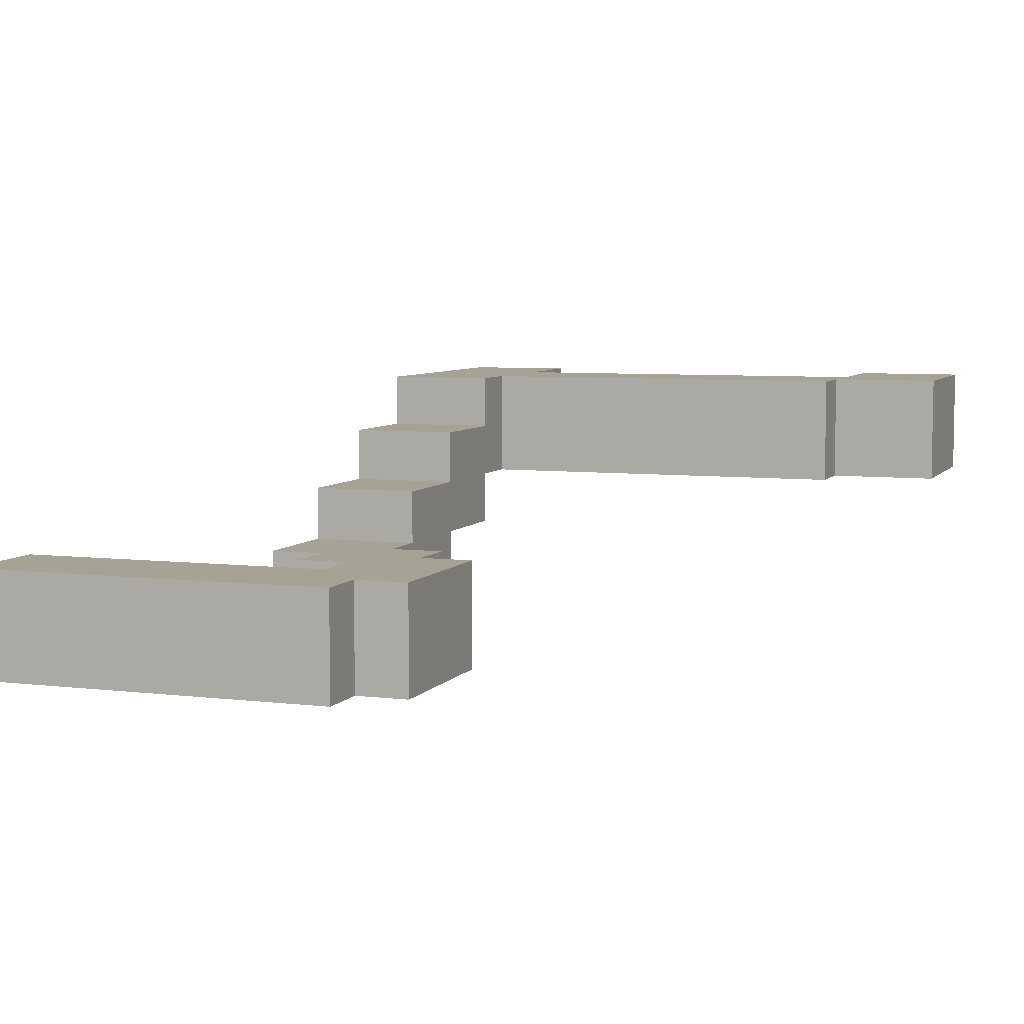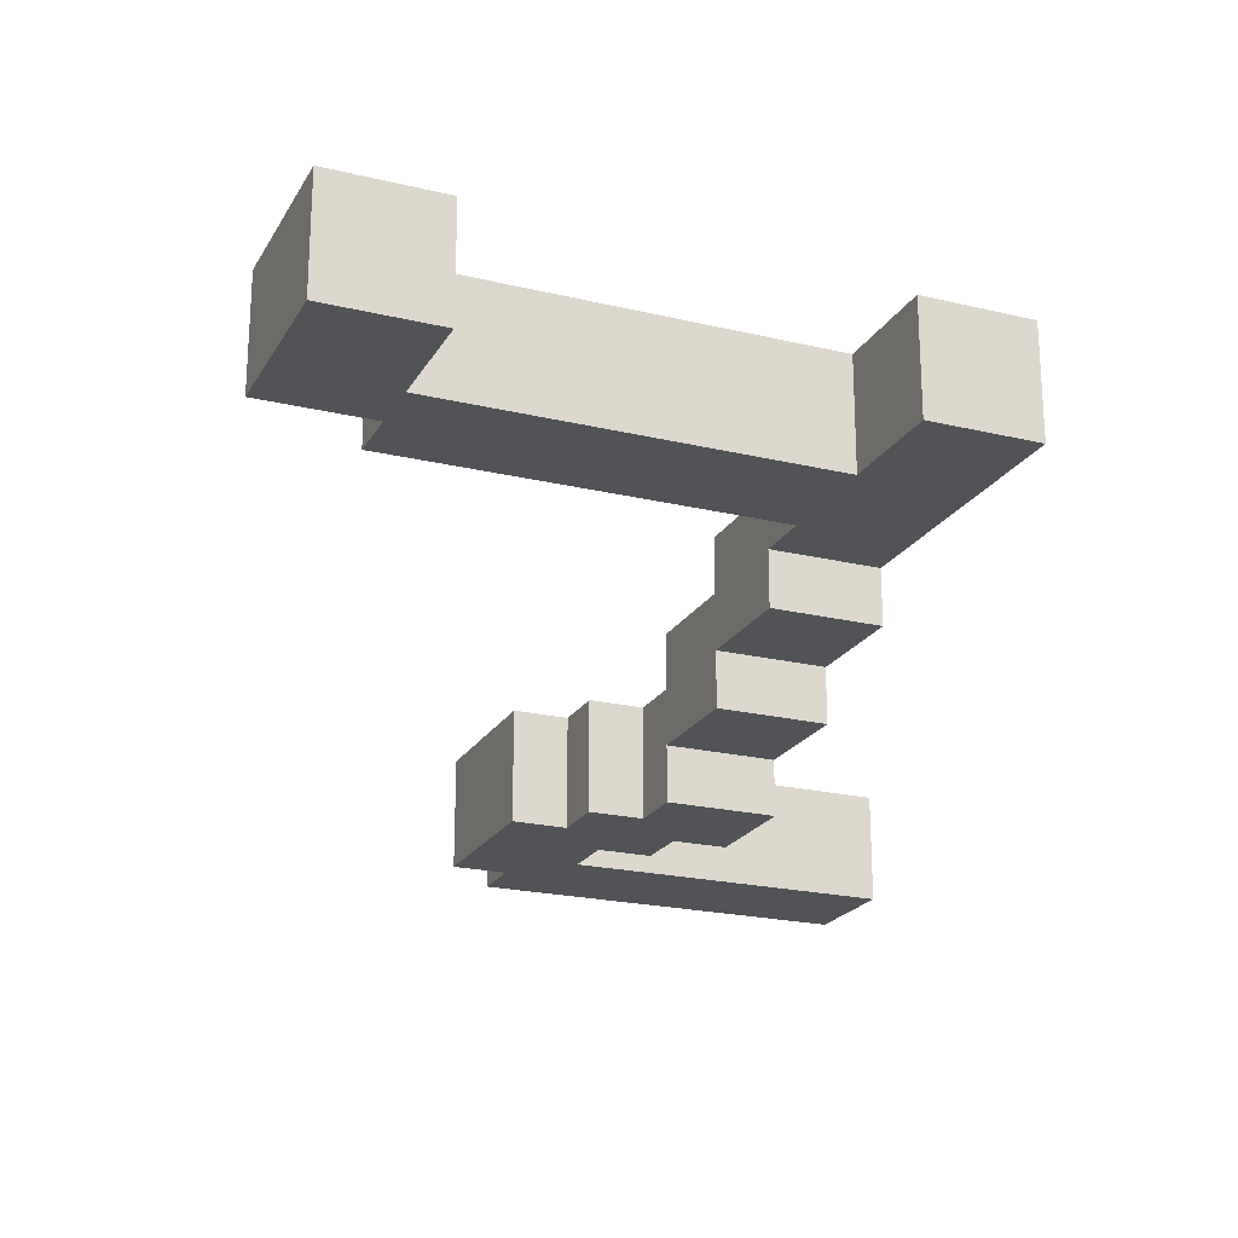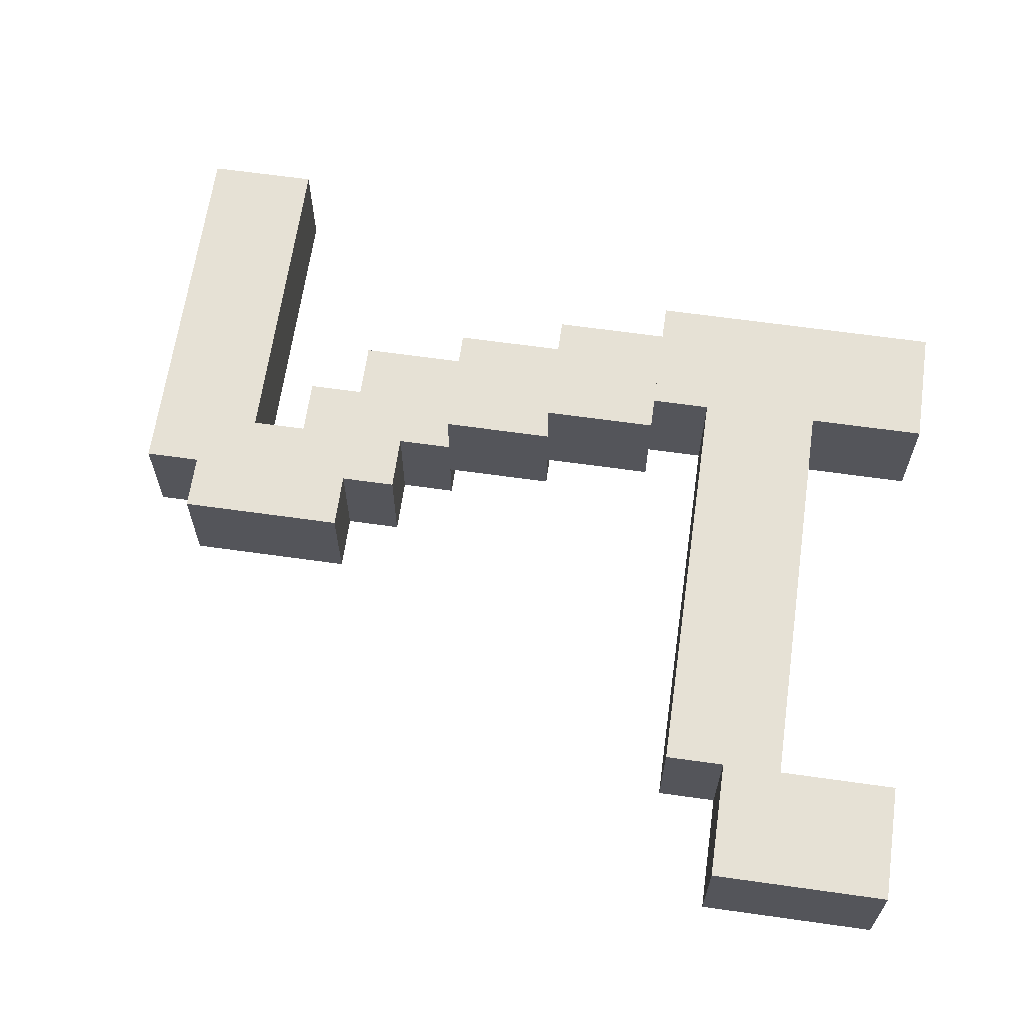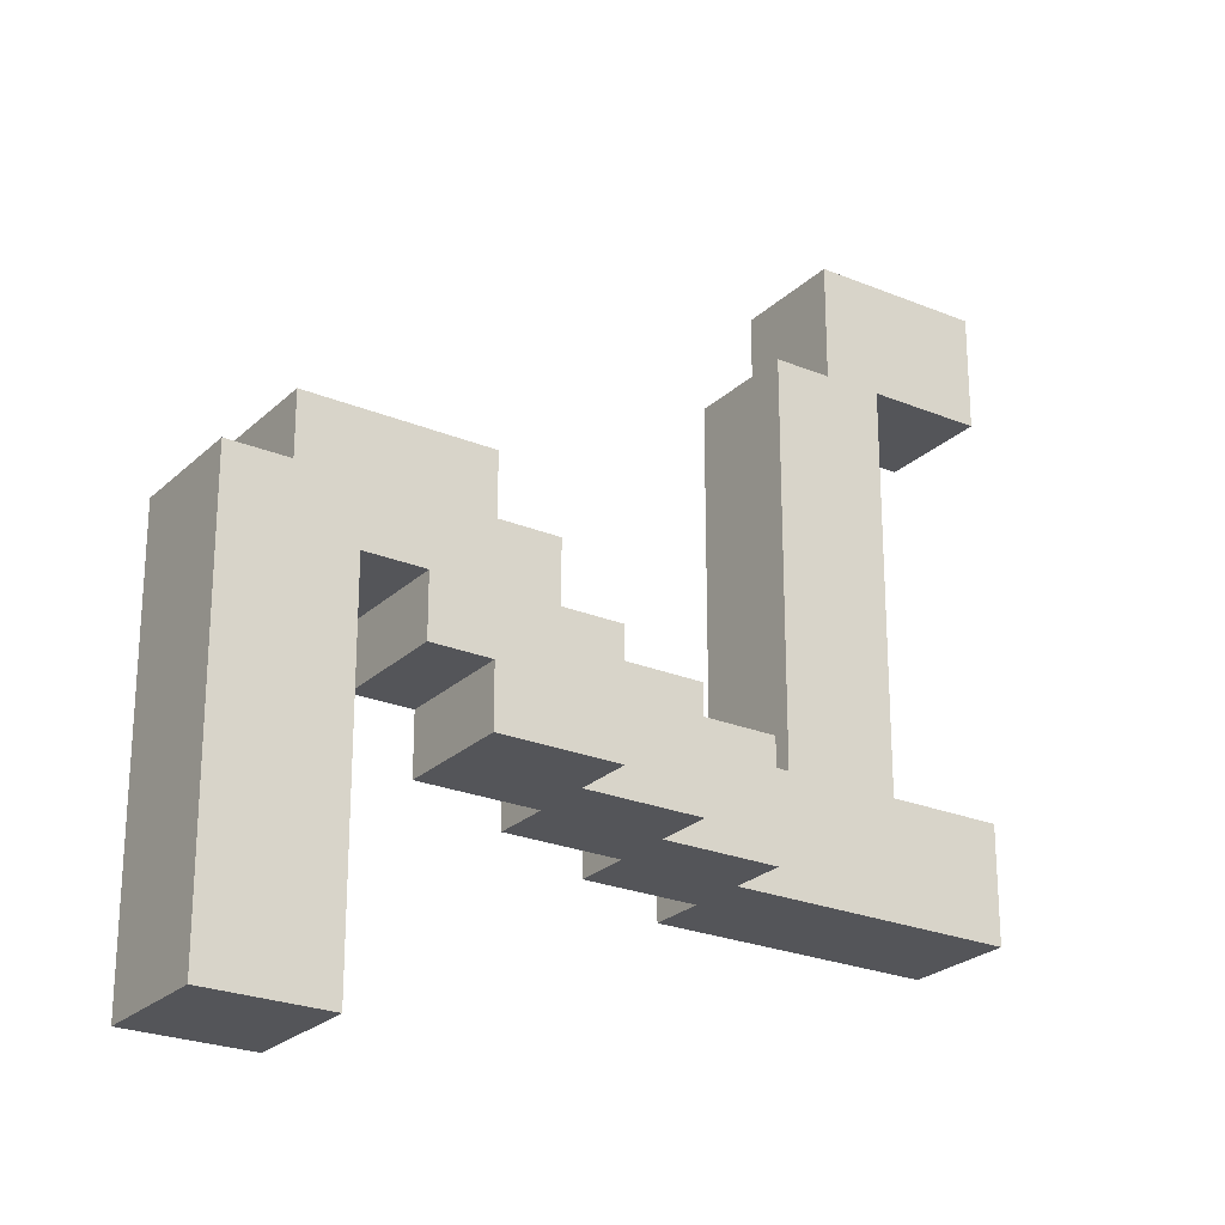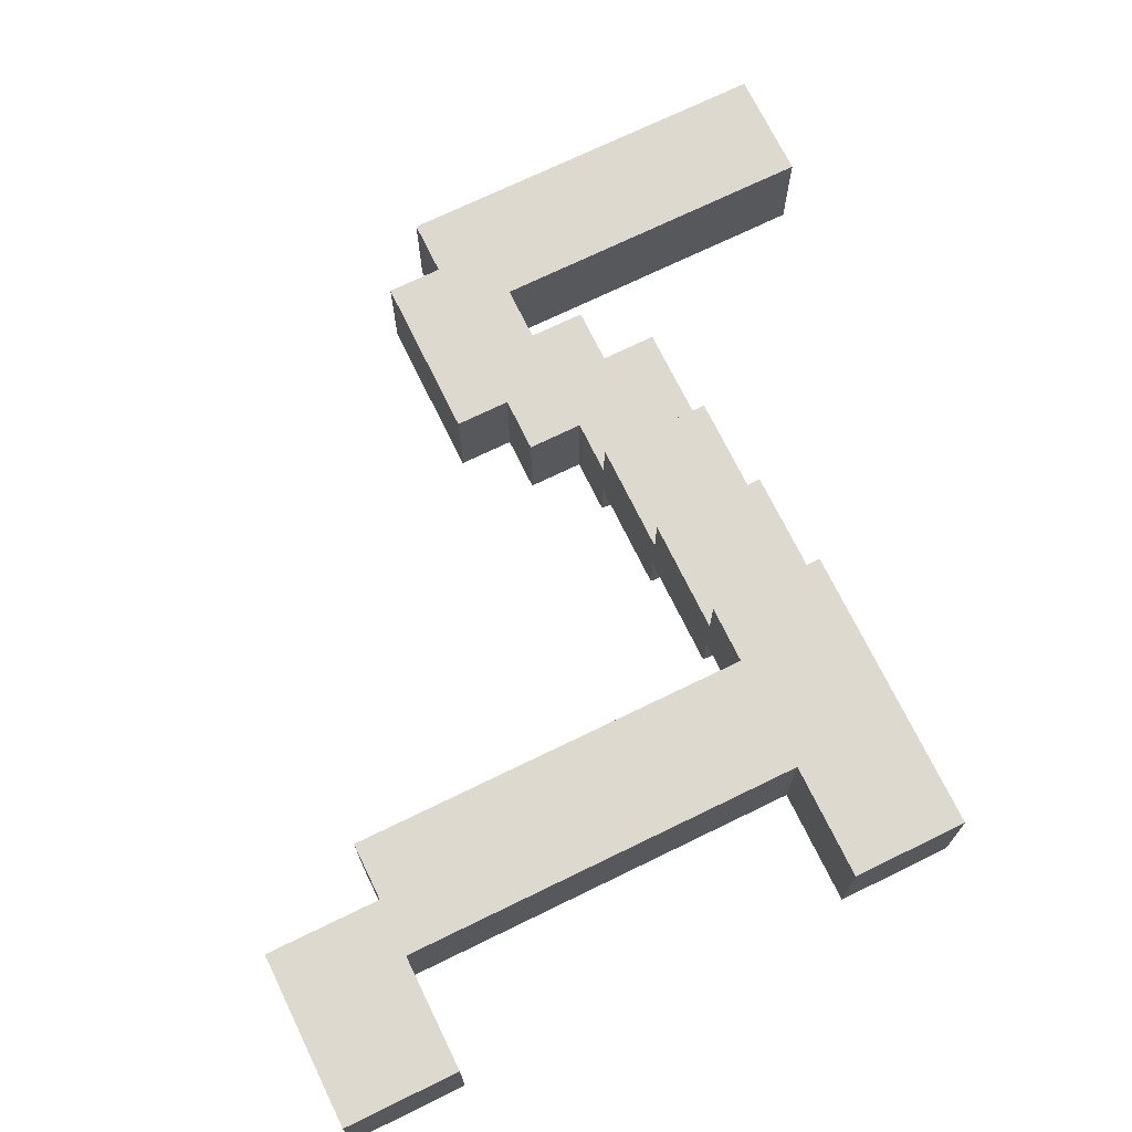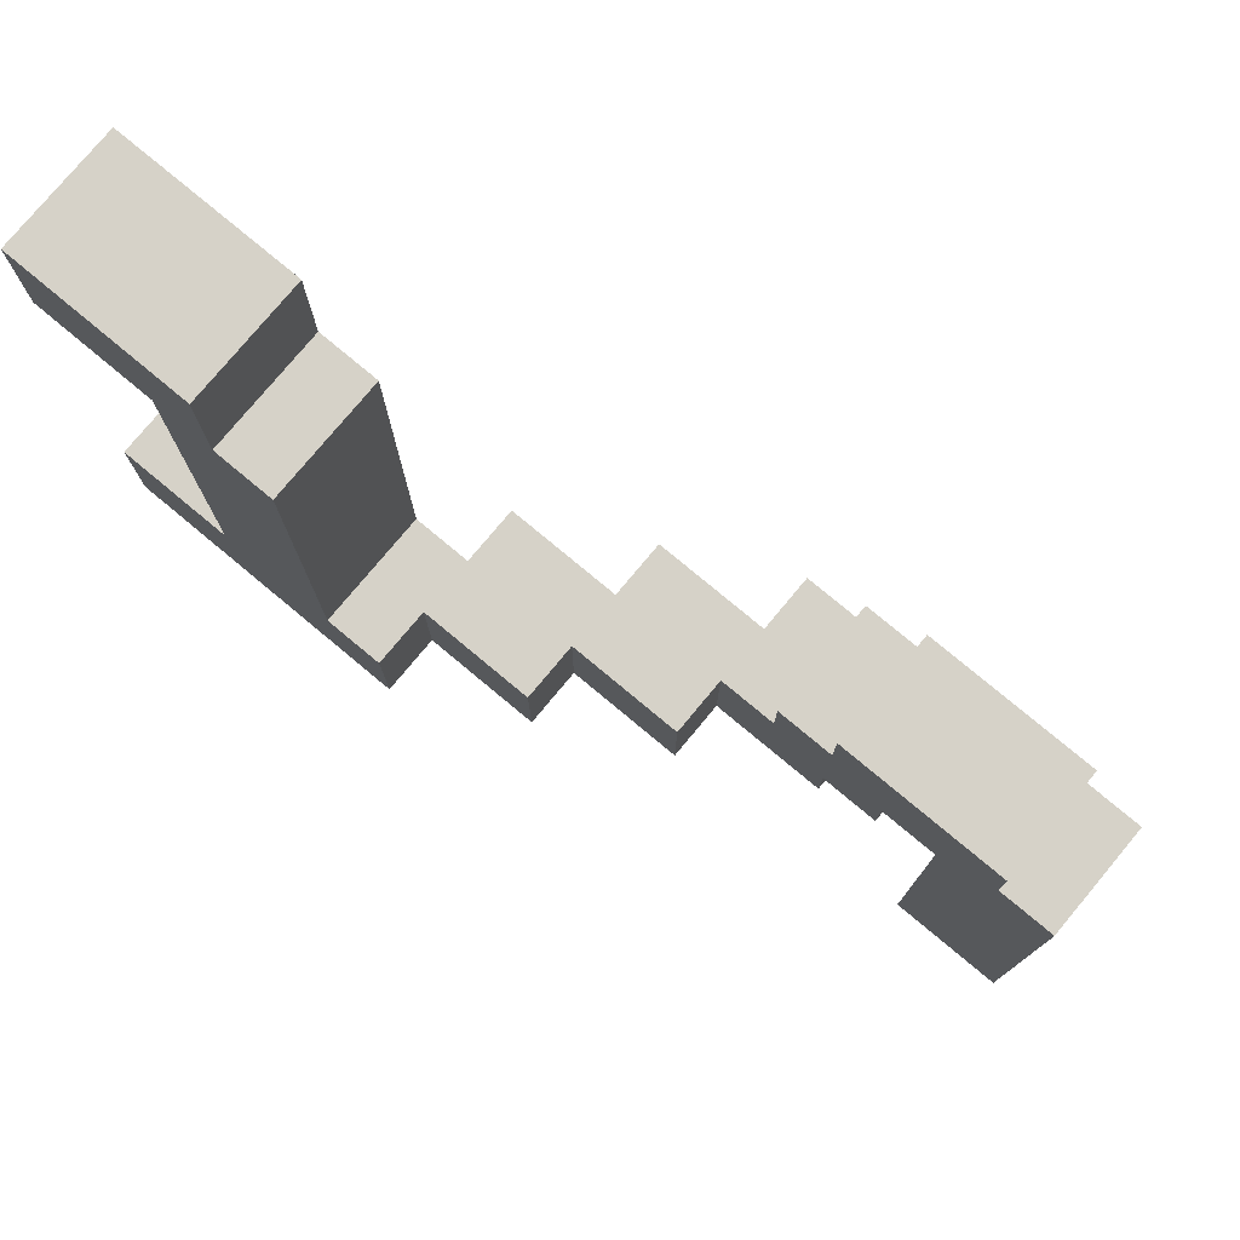
<metadata>
{"format":"obj","ext":"obj","renderer":"f3d","projection":"perspective","resolution":1024,"background":"white","views":[{"elev":6.3,"azim":109.9,"up":"+Z"},{"elev":-21.7,"azim":-112.8,"up":"+Z"},{"elev":64.4,"azim":-171.9,"up":"+Z"},{"elev":-24.6,"azim":145.9,"up":"+Y"},{"elev":71.4,"azim":-116.0,"up":"+Z"},{"elev":77.7,"azim":39.8,"up":"+Y"}]}
</metadata>
<code>
v -8 4 7
v -8 4 5
v -8 6 7
v -8 6 5
v -8 13 7
v -8 13 5
v -8 15 7
v -8 15 5
v -6 6 7
v -6 6 6
v -6 6 5
v -6 8 7
v -6 8 6
v -6 8 5
v -6 9 7
v -6 9 6
v -6 9 5
v -6 10 7
v -6 10 6
v -6 11 7
v -6 11 6
v -6 12 7
v -6 12 6
v -6 13 7
v -6 13 6
v -6 13 5
v -3 4 5
v -3 4 4
v -3 6 5
v -3 6 4
v -1 4 4
v -1 4 3
v -1 5 4
v -1 5 3
v -1 6 4
v -1 6 3
v 1 4 3
v 1 4 2
v 1 5 3
v 1 5 2
v 1 6 3
v 1 6 2
v 2 6 4
v 2 6 3
v 2 6 2
v 2 7 4
v 2 7 3
v 2 7 2
v 3 7 4
v 3 7 3
v 3 7 2
v 3 8 4
v 3 8 2
v 5 0 4
v 5 0 2
v 5 1 4
v 5 1 3
v 5 1 2
v 5 2 4
v 5 2 3
v 5 2 2
v 5 3 4
v 5 3 3
v 5 4 4
v 5 4 3
v 5 5 4
v 5 5 3
v 5 6 4
v 5 6 3
v 5 6 2
v -5 13 7
v -5 13 5
v -5 15 7
v -5 15 5
v -4 6 7
v -4 6 6
v -4 6 5
v -4 7 6
v -4 7 5
v -4 8 7
v -4 8 6
v -4 11 7
v -4 11 6
v -4 12 7
v -4 12 6
v -4 13 7
v -4 13 5
v -3 4 7
v -3 4 6
v -3 5 7
v -3 5 6
v -3 6 7
v -3 6 6
v -1 4 6
v -1 4 5
v -1 5 5
v -1 6 6
v -1 6 5
v 1 4 5
v 1 4 4
v 1 5 4
v 1 6 5
v 1 6 4
v 3 4 4
v 3 4 3
v 3 4 2
v 3 5 4
v 3 5 3
v 3 5 2
v 4 5 4
v 4 5 2
v 4 6 4
v 4 6 3
v 4 6 2
v 6 7 4
v 6 7 2
v 6 8 4
v 6 8 2
v 7 0 4
v 7 0 3
v 7 0 2
v 7 1 4
v 7 1 3
v 7 4 4
v 7 4 3
v 7 5 4
v 7 5 3
v 7 7 4
v 7 7 2
v -8 4 7
v -8 6 7
v -8 13 7
v -8 15 7
v -7 4 7
v -7 5 7
v -7 14 7
v -7 15 7
v -6 4 7
v -6 5 7
v -6 6 7
v -6 8 7
v -6 9 7
v -6 10 7
v -6 11 7
v -6 12 7
v -6 13 7
v -6 14 7
v -6 15 7
v -5 4 7
v -5 5 7
v -5 6 7
v -5 8 7
v -5 9 7
v -5 10 7
v -5 11 7
v -5 13 7
v -5 15 7
v -4 6 7
v -4 8 7
v -4 11 7
v -4 12 7
v -4 13 7
v -3 4 7
v -3 5 7
v -3 6 7
v -3 4 6
v -3 5 6
v -3 6 6
v -2 5 6
v -2 6 6
v -1 4 6
v -1 6 6
v -1 4 5
v -1 5 5
v -1 6 5
v 0 4 5
v 0 5 5
v 1 4 5
v 1 6 5
v 1 4 4
v 1 5 4
v 1 6 4
v 2 4 4
v 2 5 4
v 2 6 4
v 2 7 4
v 3 4 4
v 3 5 4
v 3 6 4
v 3 7 4
v 3 8 4
v 4 5 4
v 4 6 4
v 4 7 4
v 4 8 4
v 5 0 4
v 5 1 4
v 5 2 4
v 5 3 4
v 5 4 4
v 5 5 4
v 5 6 4
v 5 7 4
v 5 8 4
v 6 0 4
v 6 1 4
v 6 2 4
v 6 3 4
v 6 4 4
v 6 5 4
v 6 6 4
v 6 7 4
v 6 8 4
v 7 0 4
v 7 1 4
v 7 4 4
v 7 5 4
v 7 7 4
v -8 4 5
v -8 6 5
v -8 13 5
v -8 15 5
v -7 5 5
v -7 6 5
v -7 13 5
v -7 14 5
v -6 5 5
v -6 6 5
v -6 8 5
v -6 9 5
v -6 13 5
v -6 14 5
v -5 6 5
v -5 7 5
v -5 8 5
v -5 9 5
v -5 13 5
v -5 15 5
v -4 6 5
v -4 7 5
v -4 13 5
v -3 4 5
v -3 6 5
v -3 4 4
v -3 6 4
v -1 4 4
v -1 5 4
v -1 6 4
v -1 4 3
v -1 5 3
v -1 6 3
v 0 5 3
v 0 6 3
v 1 4 3
v 1 5 3
v 1 6 3
v 1 4 2
v 1 5 2
v 1 6 2
v 2 4 2
v 2 5 2
v 2 6 2
v 2 7 2
v 3 4 2
v 3 5 2
v 3 7 2
v 3 8 2
v 4 5 2
v 4 6 2
v 4 7 2
v 5 0 2
v 5 1 2
v 5 2 2
v 5 6 2
v 5 7 2
v 6 1 2
v 6 2 2
v 6 6 2
v 6 7 2
v 6 8 2
v 7 0 2
v 7 7 2
v 5 0 4
v 6 0 4
v 7 0 4
v 6 0 3
v 7 0 3
v 5 0 2
v 7 0 2
v -8 4 7
v -7 4 7
v -6 4 7
v -5 4 7
v -3 4 7
v -7 4 6
v -6 4 6
v -5 4 6
v -3 4 6
v -1 4 6
v -8 4 5
v -3 4 5
v -1 4 5
v 0 4 5
v 1 4 5
v -3 4 4
v -1 4 4
v 0 4 4
v 1 4 4
v 2 4 4
v 3 4 4
v -1 4 3
v 1 4 3
v 2 4 3
v 3 4 3
v 1 4 2
v 2 4 2
v 3 4 2
v 3 5 4
v 4 5 4
v 3 5 3
v 3 5 2
v 4 5 2
v 4 6 4
v 5 6 4
v 4 6 3
v 5 6 3
v 4 6 2
v 5 6 2
v -8 13 7
v -6 13 7
v -7 13 6
v -6 13 6
v -8 13 5
v -7 13 5
v -6 13 5
v -8 6 7
v -6 6 7
v -4 6 7
v -3 6 7
v -7 6 6
v -6 6 6
v -4 6 6
v -3 6 6
v -2 6 6
v -1 6 6
v -8 6 5
v -7 6 5
v -6 6 5
v -4 6 5
v -3 6 5
v -2 6 5
v -1 6 5
v 1 6 5
v -3 6 4
v -1 6 4
v 0 6 4
v 1 6 4
v 2 6 4
v -1 6 3
v 0 6 3
v 1 6 3
v 2 6 3
v 1 6 2
v 2 6 2
v 2 7 4
v 3 7 4
v 6 7 4
v 7 7 4
v 2 7 3
v 3 7 3
v 2 7 2
v 3 7 2
v 6 7 2
v 7 7 2
v 3 8 4
v 4 8 4
v 5 8 4
v 6 8 4
v 4 8 3
v 5 8 3
v 3 8 2
v 6 8 2
v -5 13 7
v -4 13 7
v -5 13 5
v -4 13 5
v -8 15 7
v -7 15 7
v -6 15 7
v -5 15 7
v -7 15 6
v -6 15 6
v -8 15 5
v -5 15 5
f 3 2 1
f 4 2 3
f 7 6 5
f 8 6 7
f 12 10 9
f 12 11 10
f 13 11 12
f 14 11 13
f 15 13 12
f 16 14 13
f 16 13 15
f 17 14 16
f 18 16 15
f 18 17 16
f 19 17 18
f 20 19 18
f 21 17 19
f 21 19 20
f 22 21 20
f 23 17 21
f 23 21 22
f 24 23 22
f 25 17 23
f 25 23 24
f 26 17 25
f 29 28 27
f 30 28 29
f 33 32 31
f 34 32 33
f 35 34 33
f 36 34 35
f 39 38 37
f 40 38 39
f 41 40 39
f 42 40 41
f 46 44 43
f 47 45 44
f 47 44 46
f 48 45 47
f 52 50 49
f 52 51 50
f 53 51 52
f 56 55 54
f 57 55 56
f 58 55 57
f 59 57 56
f 60 58 57
f 60 57 59
f 61 58 60
f 62 60 59
f 62 61 60
f 63 61 62
f 64 63 62
f 65 61 63
f 65 63 64
f 66 65 64
f 67 61 65
f 67 65 66
f 68 67 66
f 69 61 67
f 69 67 68
f 70 61 69
f 71 72 73
f 73 72 74
f 75 76 78
f 76 77 78
f 78 77 79
f 75 78 80
f 78 79 81
f 80 78 81
f 80 81 82
f 81 79 83
f 82 81 83
f 82 83 84
f 83 79 85
f 84 83 85
f 84 85 86
f 85 79 87
f 86 85 87
f 88 89 90
f 90 89 91
f 90 91 92
f 92 91 93
f 94 95 96
f 94 96 97
f 97 96 98
f 99 100 101
f 99 101 102
f 102 101 103
f 104 105 107
f 105 106 108
f 107 105 108
f 108 106 109
f 110 111 112
f 112 111 113
f 113 111 114
f 115 116 117
f 117 116 118
f 119 120 122
f 120 121 123
f 122 120 123
f 122 123 124
f 123 121 125
f 124 123 125
f 124 125 126
f 125 121 127
f 126 125 127
f 126 127 128
f 127 121 129
f 128 127 129
f 134 131 130
f 135 131 134
f 136 133 132
f 137 133 136
f 138 135 134
f 139 131 135
f 139 135 138
f 140 131 139
f 146 136 132
f 147 137 136
f 147 136 146
f 148 137 147
f 149 139 138
f 149 140 139
f 149 141 140
f 150 141 149
f 151 141 150
f 152 142 141
f 152 141 151
f 153 143 142
f 153 142 152
f 154 144 143
f 154 143 153
f 155 145 144
f 155 144 154
f 156 146 145
f 156 148 147
f 156 147 146
f 157 148 156
f 158 151 150
f 158 152 151
f 159 154 153
f 159 152 158
f 159 155 154
f 159 153 152
f 160 145 155
f 160 155 159
f 161 156 145
f 161 145 160
f 162 156 161
f 163 150 149
f 164 158 150
f 164 150 163
f 165 158 164
f 169 167 166
f 169 168 167
f 170 168 169
f 171 169 166
f 171 170 169
f 172 170 171
f 176 174 173
f 177 175 174
f 177 174 176
f 178 177 176
f 179 175 177
f 179 177 178
f 183 181 180
f 184 182 181
f 184 181 183
f 185 182 184
f 187 184 183
f 188 185 184
f 188 184 187
f 189 186 185
f 189 185 188
f 190 186 189
f 192 191 190
f 192 190 189
f 192 189 188
f 193 191 192
f 194 191 193
f 195 191 194
f 202 194 193
f 203 195 194
f 203 194 202
f 204 195 203
f 205 197 196
f 206 198 197
f 206 197 205
f 207 199 198
f 207 198 206
f 208 200 199
f 208 199 207
f 209 201 200
f 209 200 208
f 210 202 201
f 210 201 209
f 211 203 202
f 211 202 210
f 211 204 203
f 212 204 211
f 213 204 212
f 214 206 205
f 215 208 207
f 215 206 214
f 215 209 208
f 215 207 206
f 216 210 209
f 216 209 215
f 217 212 211
f 217 210 216
f 217 211 210
f 218 212 217
f 219 220 223
f 223 220 224
f 221 222 225
f 225 222 226
f 223 224 227
f 219 223 227
f 227 224 228
f 225 226 231
f 226 222 232
f 231 226 232
f 227 228 233
f 228 229 233
f 233 229 234
f 229 230 235
f 234 229 235
f 230 231 236
f 235 230 236
f 231 232 236
f 236 232 237
f 232 222 238
f 237 232 238
f 233 234 239
f 227 233 239
f 234 235 240
f 239 234 240
f 236 237 240
f 235 236 240
f 240 237 241
f 227 239 242
f 219 227 242
f 242 239 243
f 244 245 246
f 246 245 247
f 247 245 248
f 249 250 252
f 250 251 252
f 252 251 253
f 249 252 254
f 252 253 254
f 254 253 255
f 255 253 256
f 257 258 260
f 258 259 261
f 260 258 261
f 261 259 262
f 260 261 264
f 262 263 265
f 264 261 265
f 261 262 265
f 265 263 266
f 266 267 268
f 265 266 268
f 268 267 269
f 269 267 270
f 269 270 274
f 270 267 275
f 274 270 275
f 272 273 276
f 271 272 276
f 273 274 277
f 276 273 277
f 274 275 278
f 277 274 278
f 275 267 279
f 278 275 279
f 279 267 280
f 271 276 281
f 277 278 281
f 278 279 281
f 276 277 281
f 281 279 282
f 286 284 283
f 286 285 284
f 287 285 286
f 288 286 283
f 288 287 286
f 289 287 288
f 295 291 290
f 295 292 291
f 296 293 292
f 296 292 295
f 297 294 293
f 297 293 296
f 298 294 297
f 300 296 295
f 300 299 298
f 300 298 297
f 300 297 296
f 300 295 290
f 301 299 300
f 302 299 301
f 305 302 301
f 306 303 302
f 306 302 305
f 307 304 303
f 307 303 306
f 308 304 307
f 311 307 306
f 311 308 307
f 312 309 308
f 312 308 311
f 313 310 309
f 313 309 312
f 314 310 313
f 315 313 312
f 316 314 313
f 316 313 315
f 317 314 316
f 320 319 318
f 321 319 320
f 322 319 321
f 325 324 323
f 326 324 325
f 327 326 325
f 328 326 327
f 331 330 329
f 332 330 331
f 333 331 329
f 334 332 331
f 334 331 333
f 335 332 334
f 336 337 340
f 340 337 341
f 338 339 342
f 342 339 343
f 336 340 346
f 340 341 347
f 346 340 347
f 347 341 348
f 342 343 349
f 343 344 350
f 349 343 350
f 344 345 351
f 350 344 351
f 351 345 352
f 352 353 354
f 351 352 354
f 350 351 354
f 354 353 355
f 355 353 356
f 356 353 357
f 355 356 359
f 357 358 360
f 359 356 360
f 356 357 360
f 360 358 361
f 361 358 362
f 361 362 363
f 363 362 364
f 365 366 369
f 369 366 370
f 369 370 371
f 371 370 372
f 367 368 373
f 373 368 374
f 375 376 379
f 376 377 379
f 377 378 380
f 379 377 380
f 375 379 381
f 379 380 381
f 380 378 382
f 381 380 382
f 383 384 385
f 385 384 386
f 387 388 391
f 388 389 391
f 389 390 392
f 391 389 392
f 387 391 393
f 391 392 393
f 392 390 394
f 393 392 394

</code>
